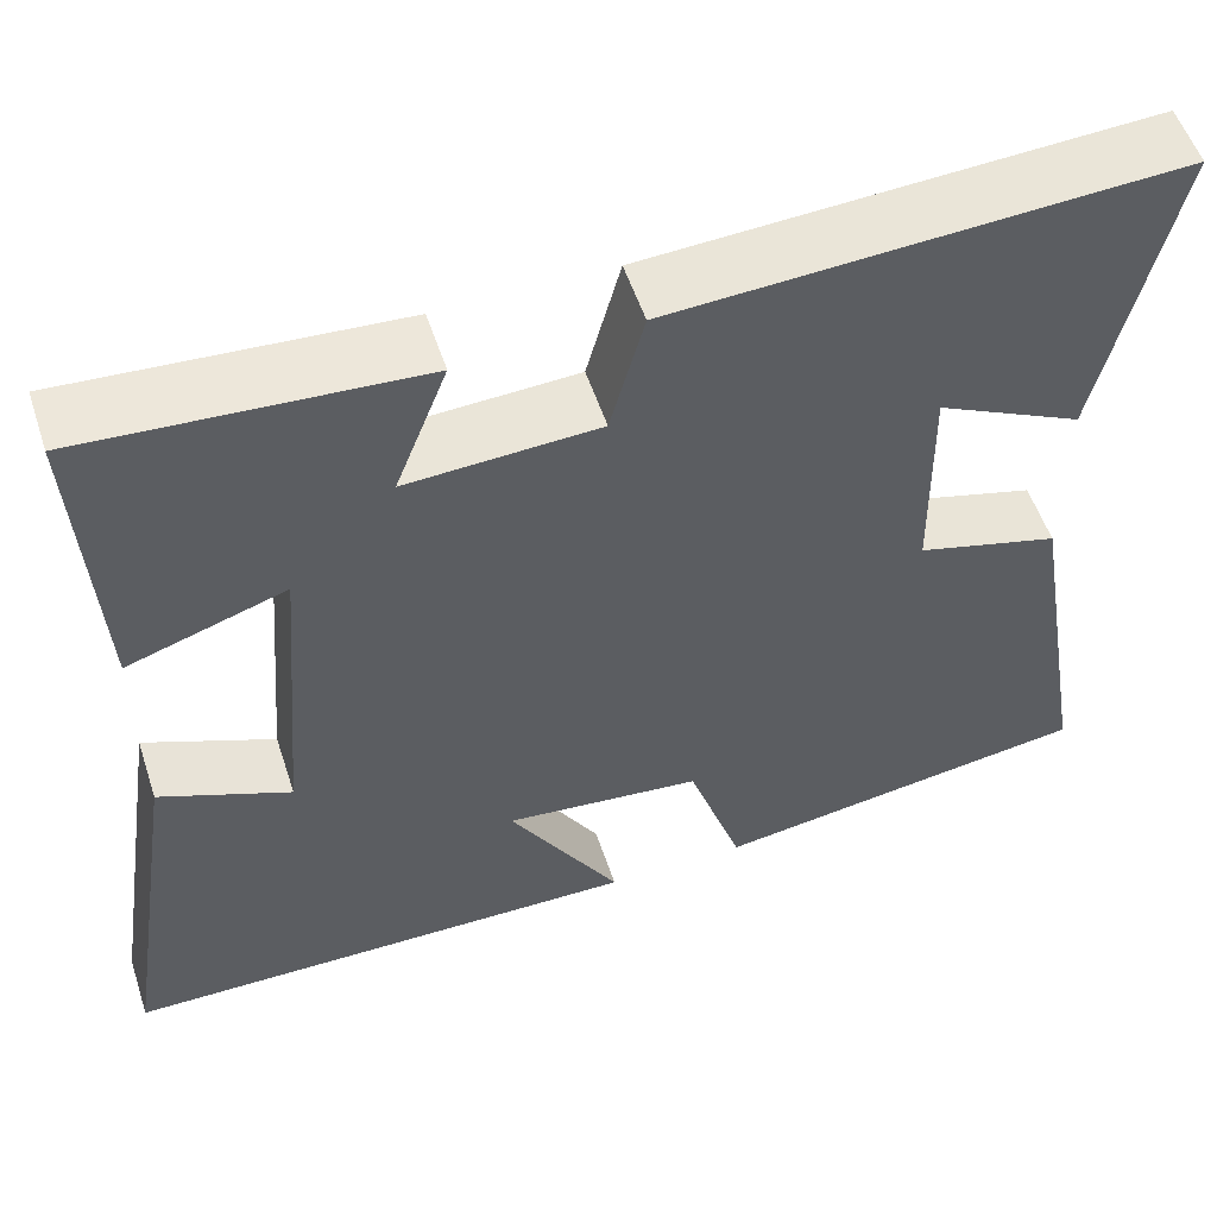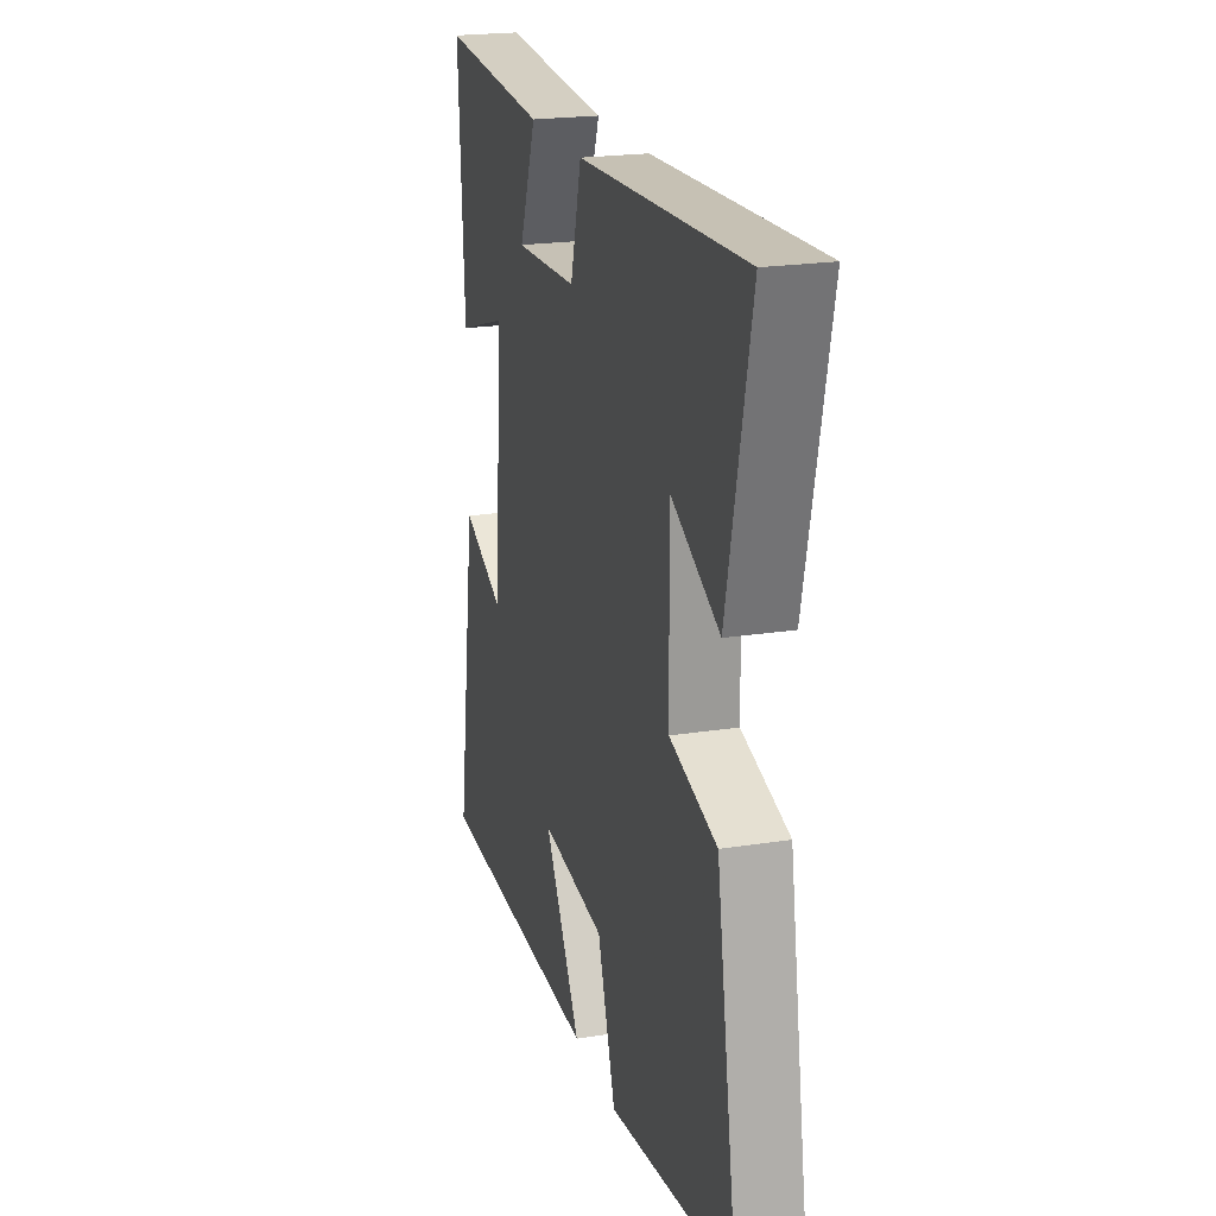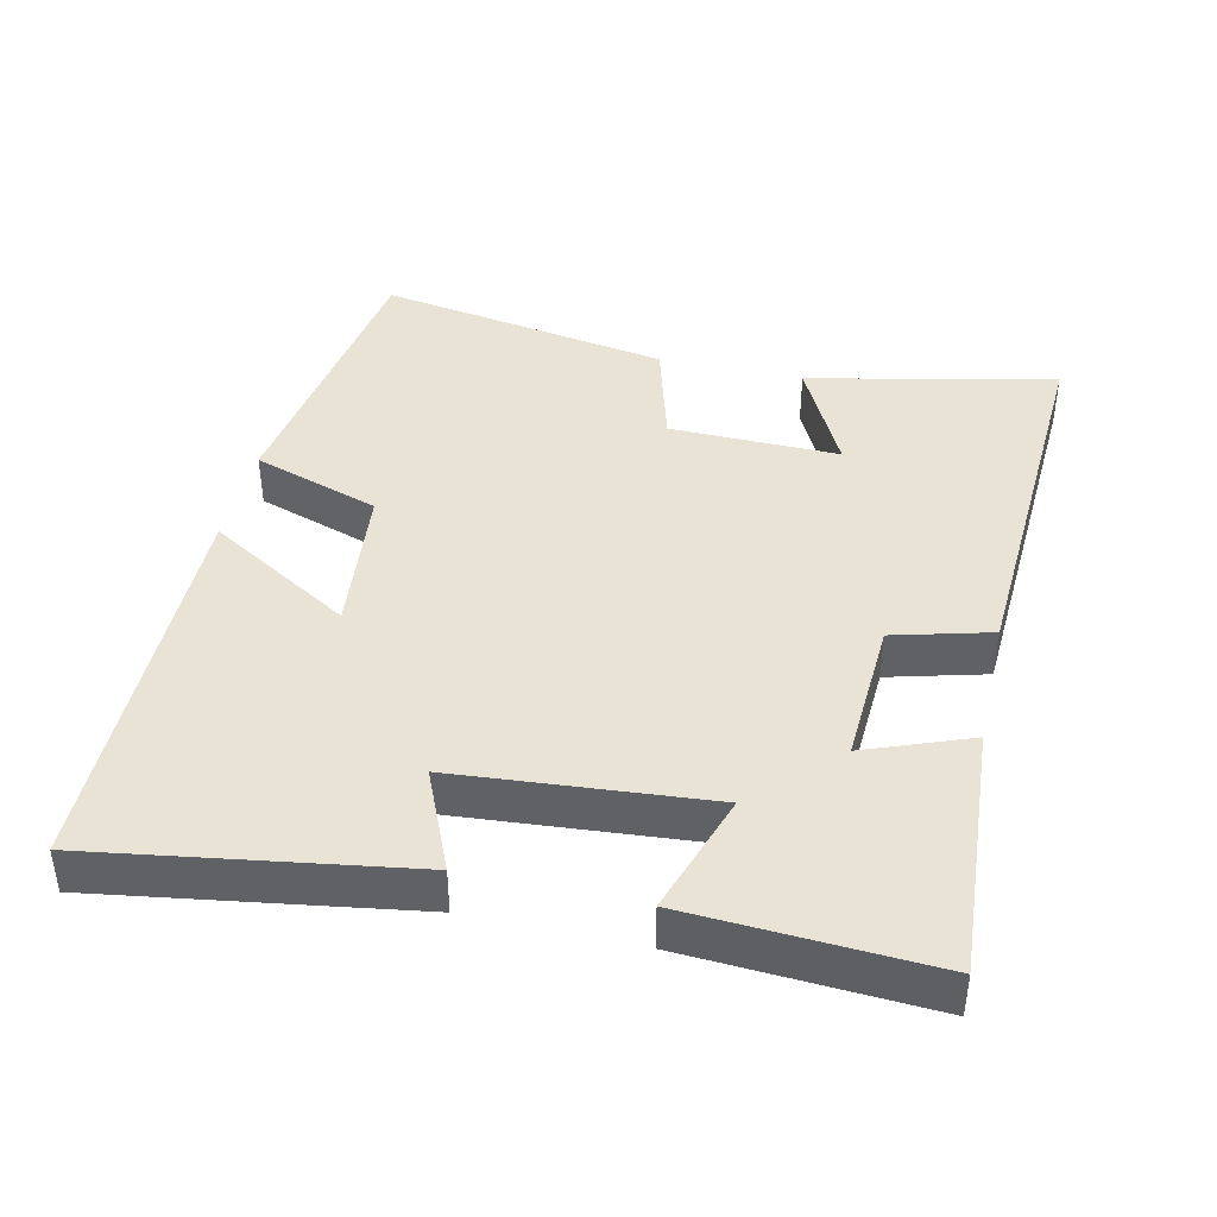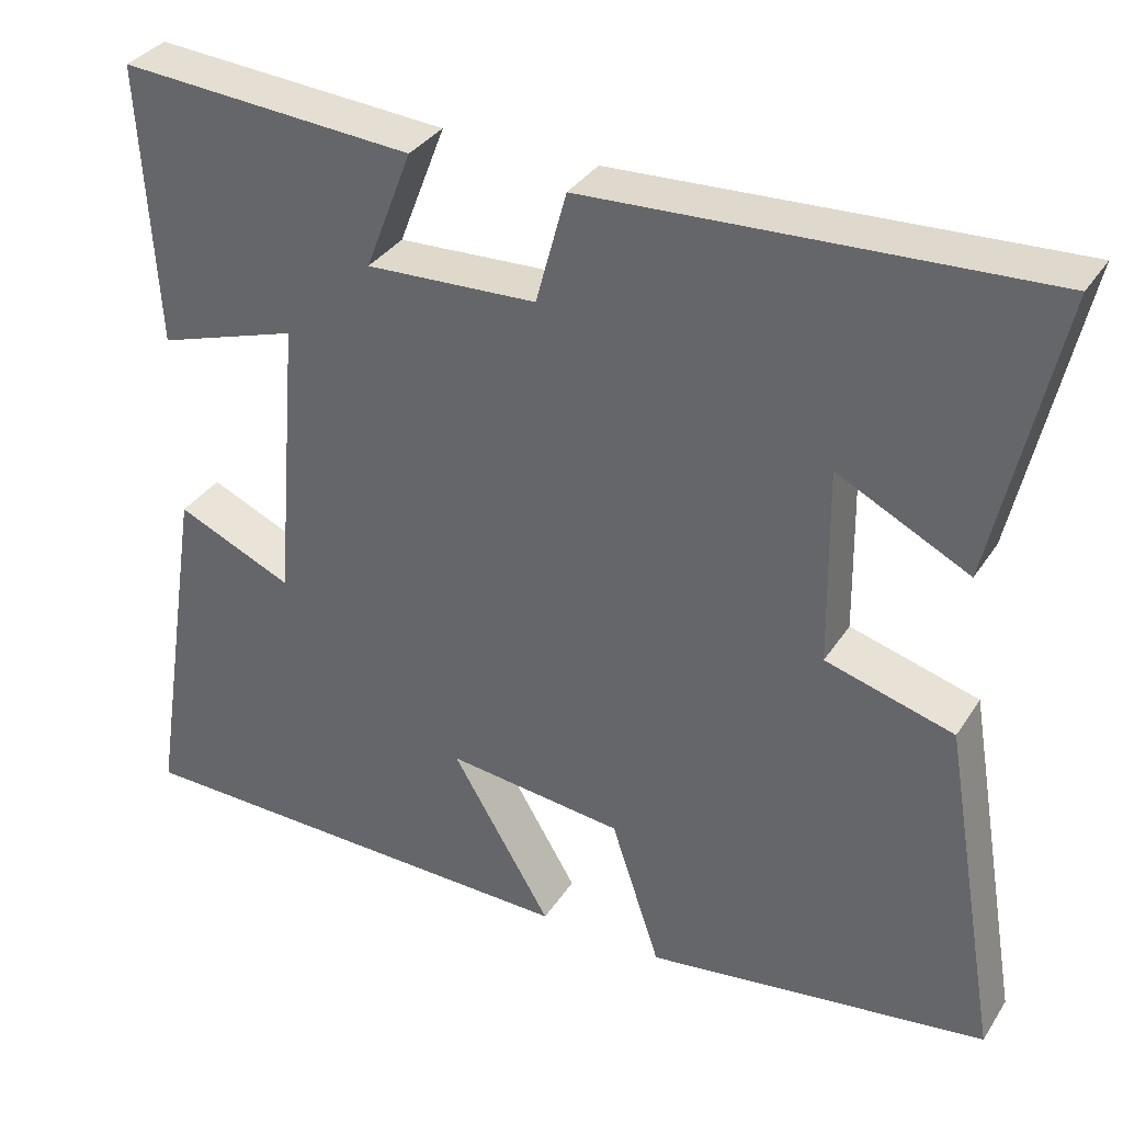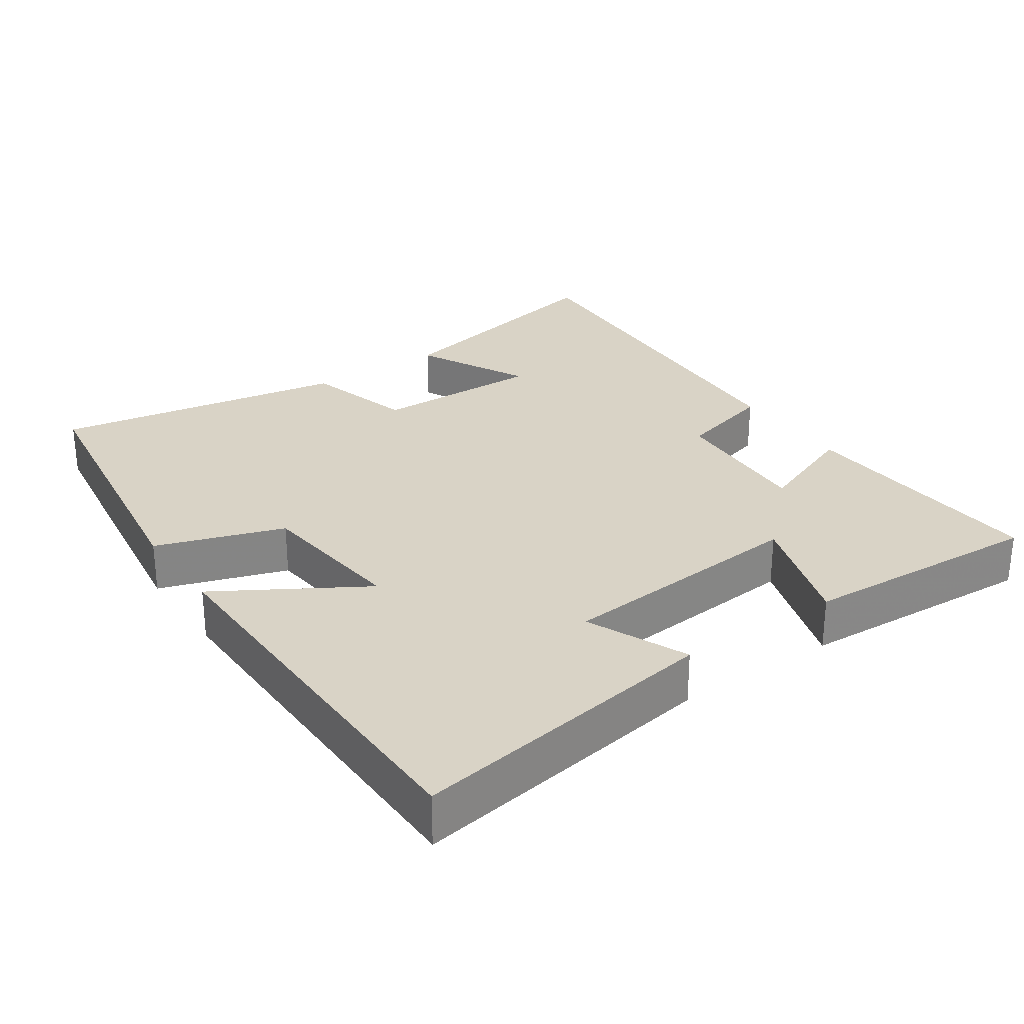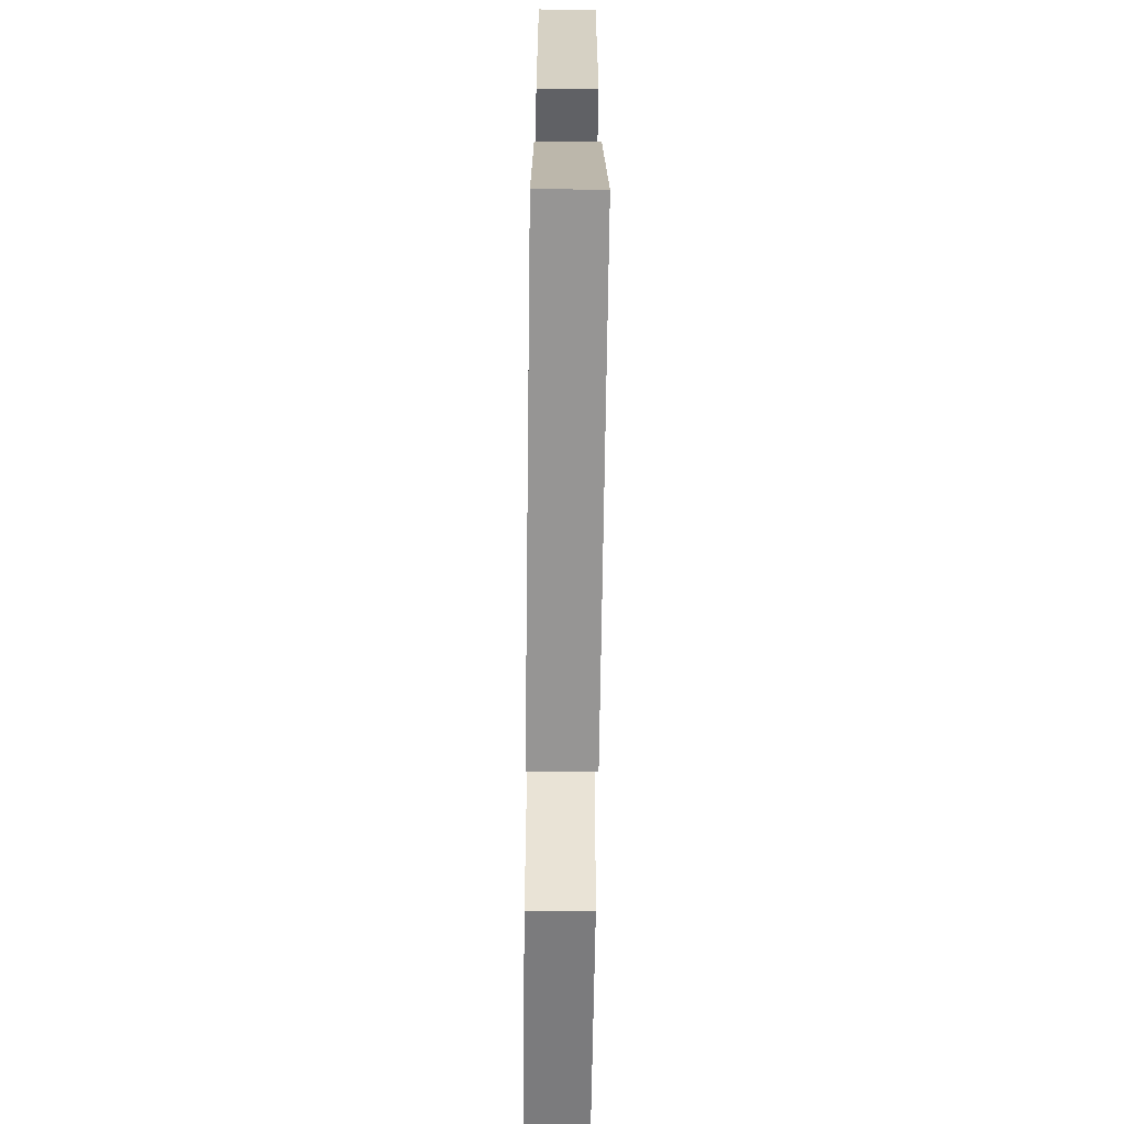
<metadata>
{"format":"obj","ext":"obj","renderer":"f3d","projection":"perspective","resolution":1024,"background":"white","views":[{"elev":54.6,"azim":-18.2,"up":"+Z"},{"elev":21.5,"azim":74.5,"up":"+Z"},{"elev":41.3,"azim":-77.1,"up":"+Y"},{"elev":34.5,"azim":28.5,"up":"+Z"},{"elev":28.3,"azim":-124.4,"up":"+Y"},{"elev":-66.6,"azim":-90.7,"up":"+Z"}]}
</metadata>
<code>
v 0.571 0.07 -0.441
v 0.154 0.07 -0.5
v 0.094 0.07 -0.32
v -0.122 0.07 -0.296
v 0 0.07 -0.5
v -0.569 0.07 -0.491
v -0.5 0.07 -0.053
v -0.358 0.07 -0.115
v -0.328 0.07 0.239
v -0.5 0.07 0.183
v -0.519 0.07 0.525
v -0.159 0.07 0.5
v -0.216 0.07 0.353
v -0.008 0.07 0.363
v 0.029 0.07 0.5
v 0.577 0.07 0.528
v 0.5 0.07 0.178
v 0.34 0.07 0.258
v 0.344 0.07 0.018
v 0.5 0.07 -0.026
v 0.571 0 -0.441
v 0.154 0 -0.5
v 0.094 0 -0.32
v -0.122 0 -0.296
v 0 0 -0.5
v -0.569 0 -0.491
v -0.5 0 -0.053
v -0.358 0 -0.115
v -0.328 0 0.239
v -0.5 0 0.183
v -0.519 0 0.525
v -0.159 0 0.5
v -0.216 0 0.353
v -0.008 0 0.363
v 0.029 0 0.5
v 0.577 0 0.528
v 0.5 0 0.178
v 0.34 0 0.258
v 0.344 0 0.018
v 0.5 0 -0.026
f 19 20 1 2
f 18 19 2 3
f 15 16 17 18
f 14 15 18 3
f 13 14 3 4
f 10 11 12 13
f 9 10 13
f 8 9 13 4
f 6 7 8
f 4 5 6 8
f 22 21 40 39
f 23 22 39 38
f 38 37 36 35
f 23 38 35 34
f 24 23 34 33
f 33 32 31 30
f 33 30 29
f 24 33 29 28
f 28 27 26
f 28 26 25 24
f 1 21 22 2
f 2 22 23 3
f 3 23 24 4
f 4 24 25 5
f 5 25 26 6
f 6 26 27 7
f 7 27 28 8
f 8 28 29 9
f 9 29 30 10
f 10 30 31 11
f 11 31 32 12
f 12 32 33 13
f 13 33 34 14
f 14 34 35 15
f 15 35 36 16
f 16 36 37 17
f 17 37 38 18
f 18 38 39 19
f 19 39 40 20
f 20 40 21 1

</code>
